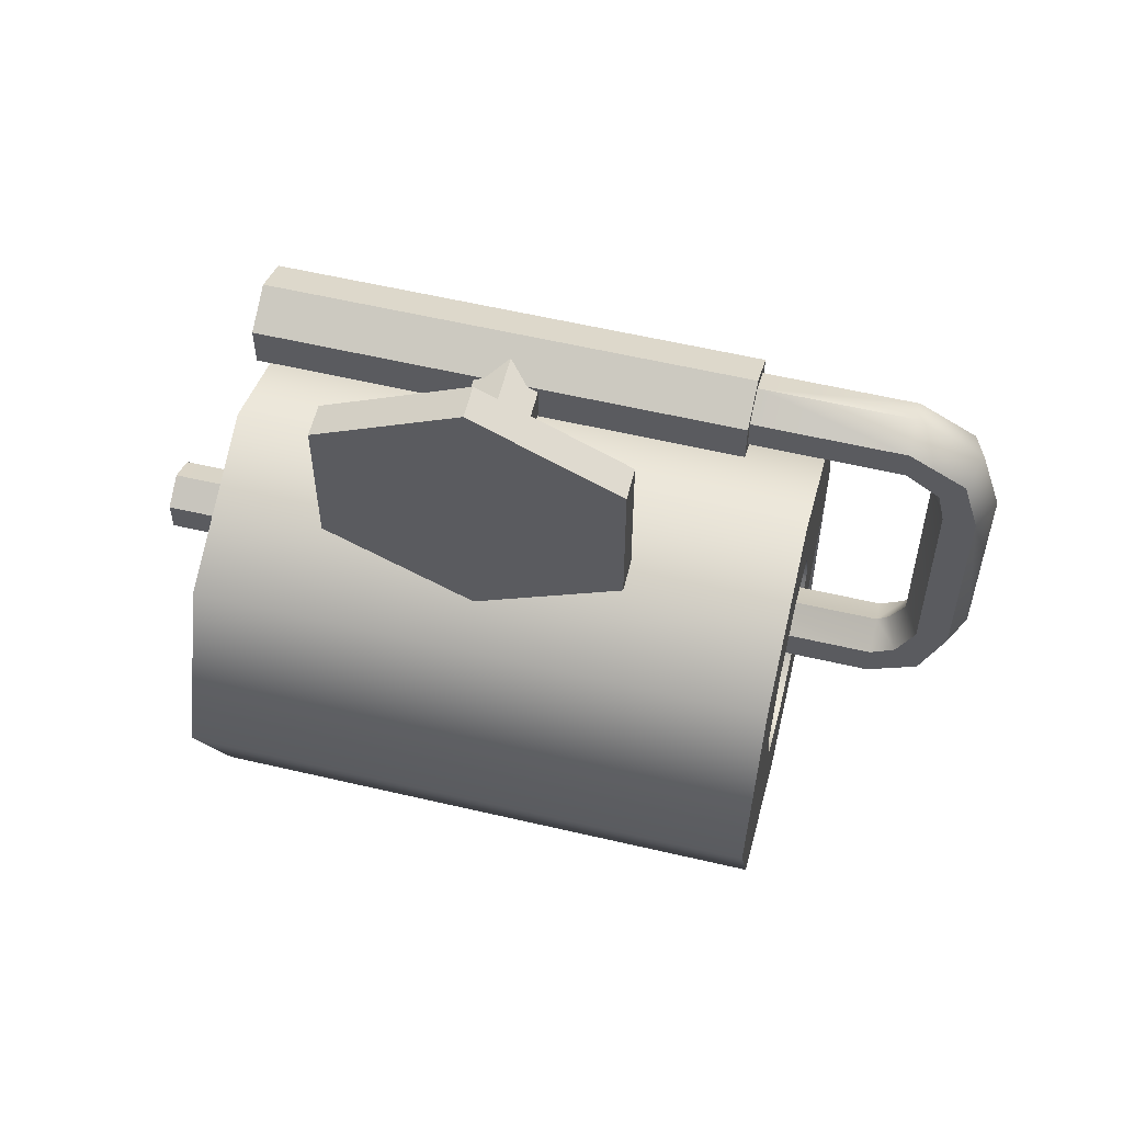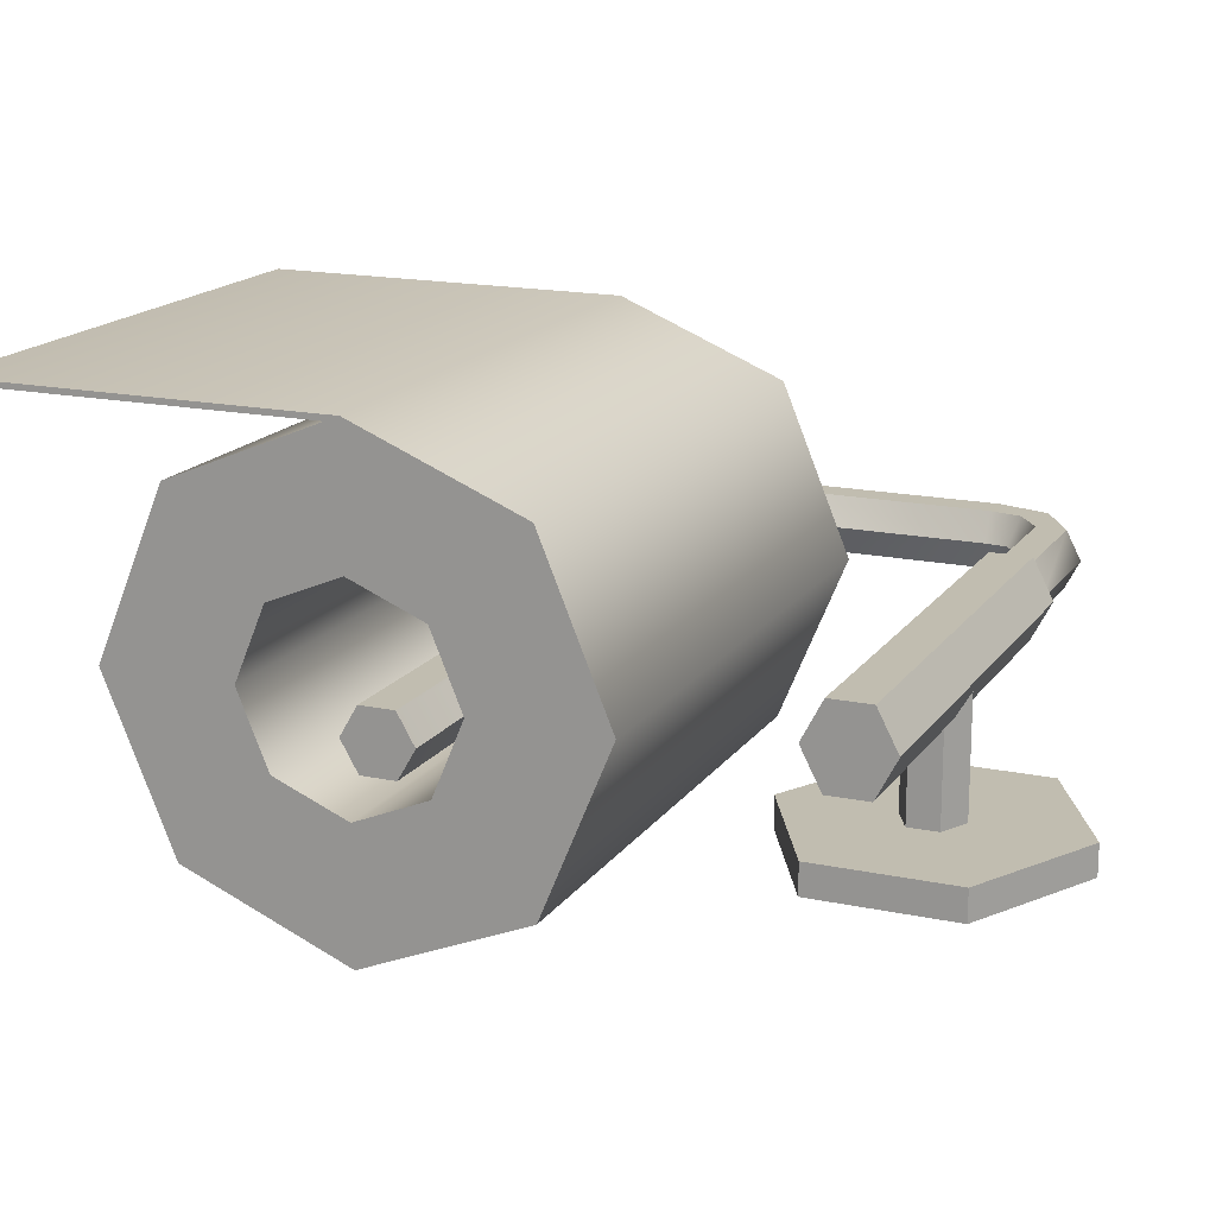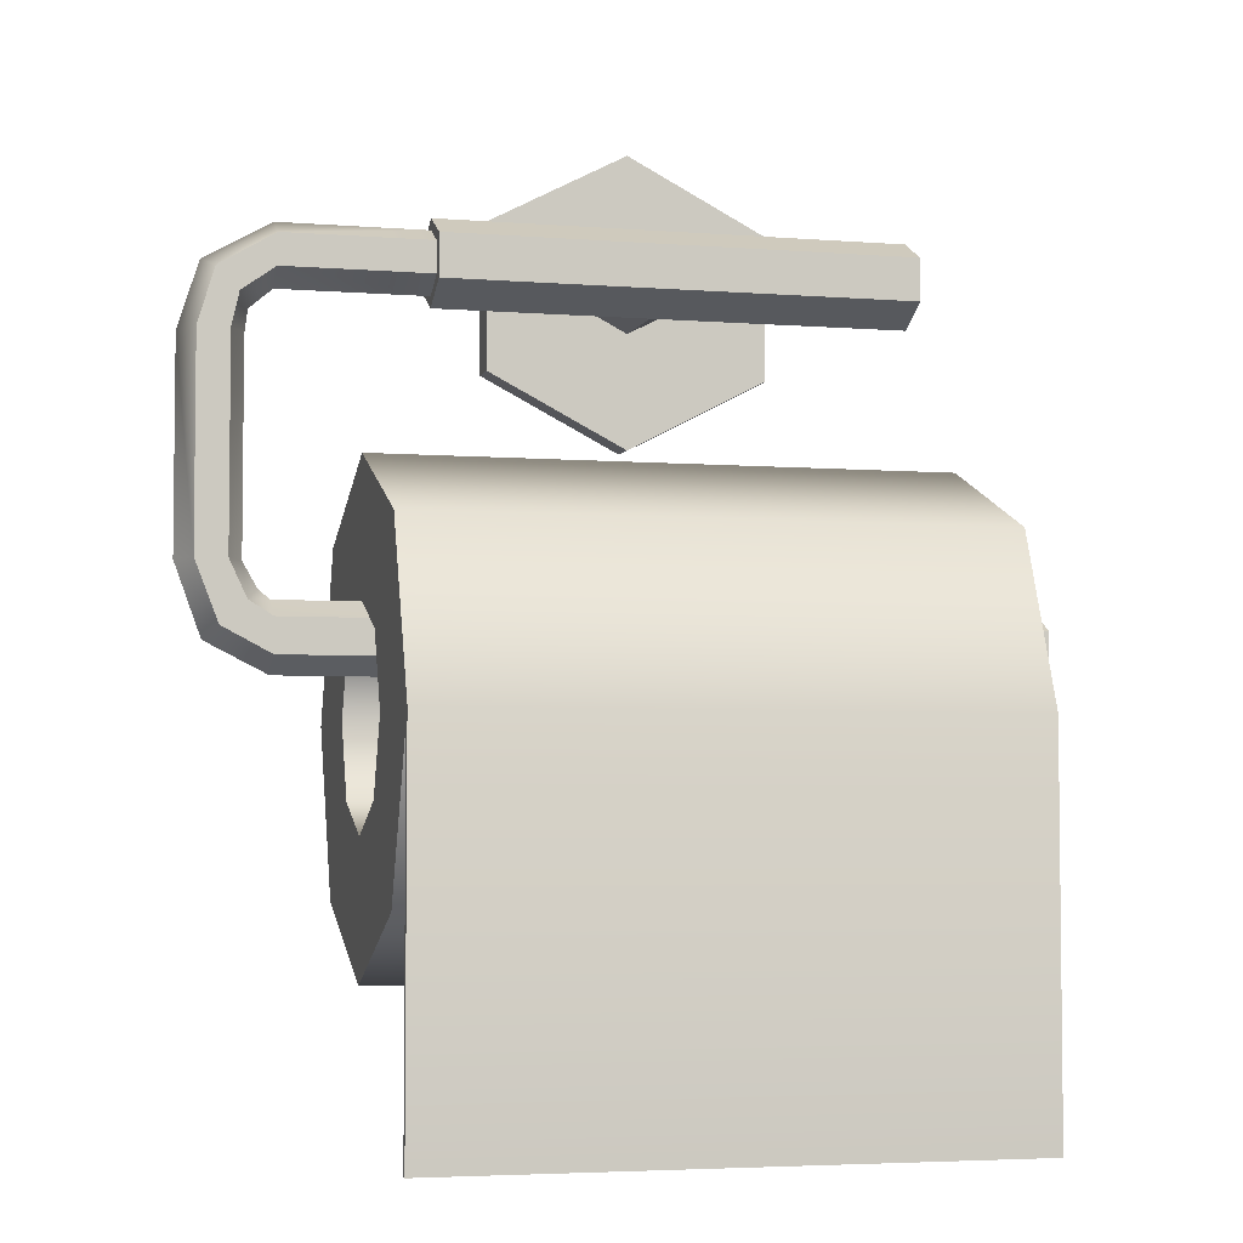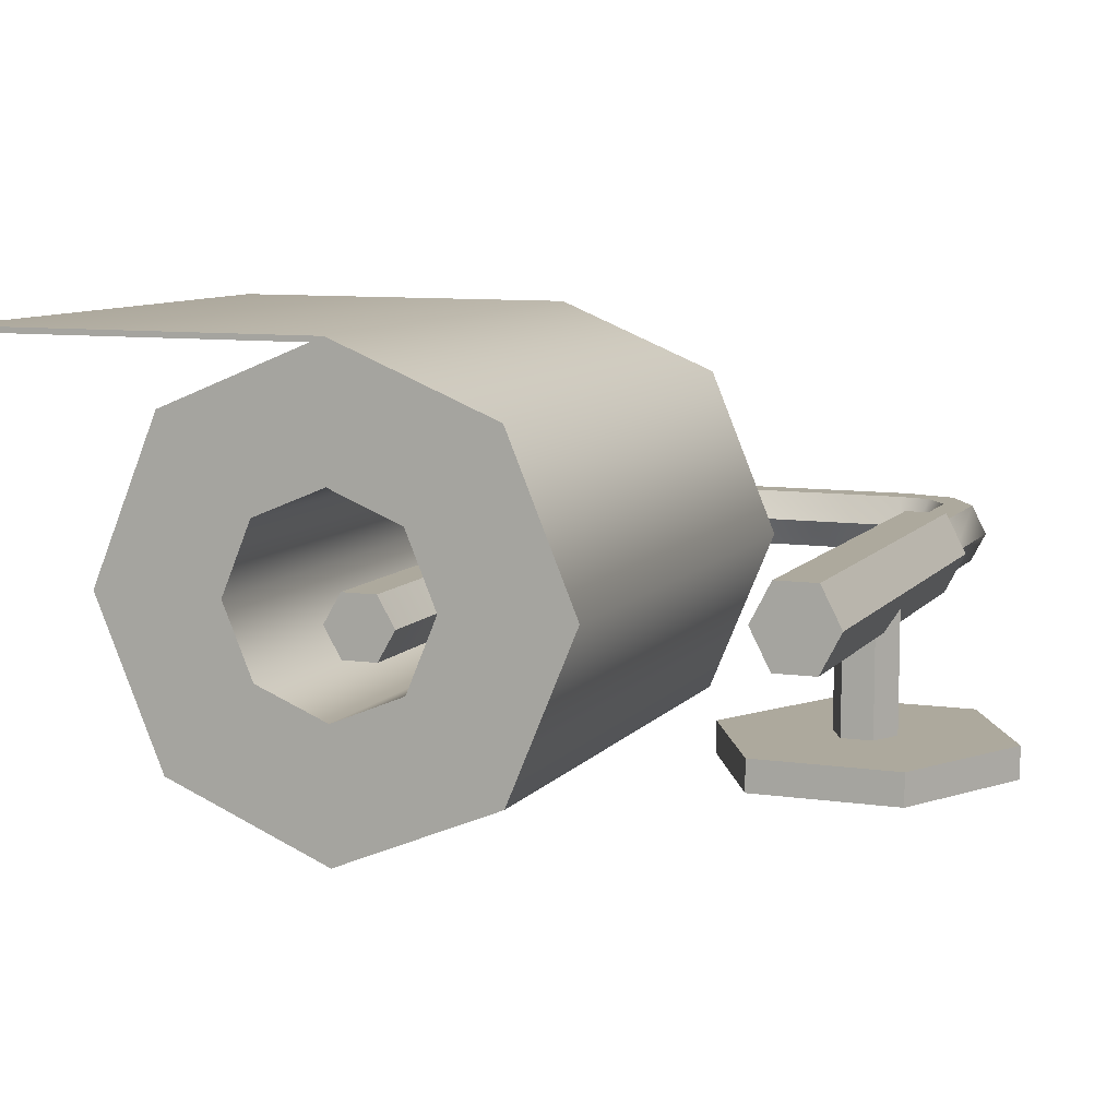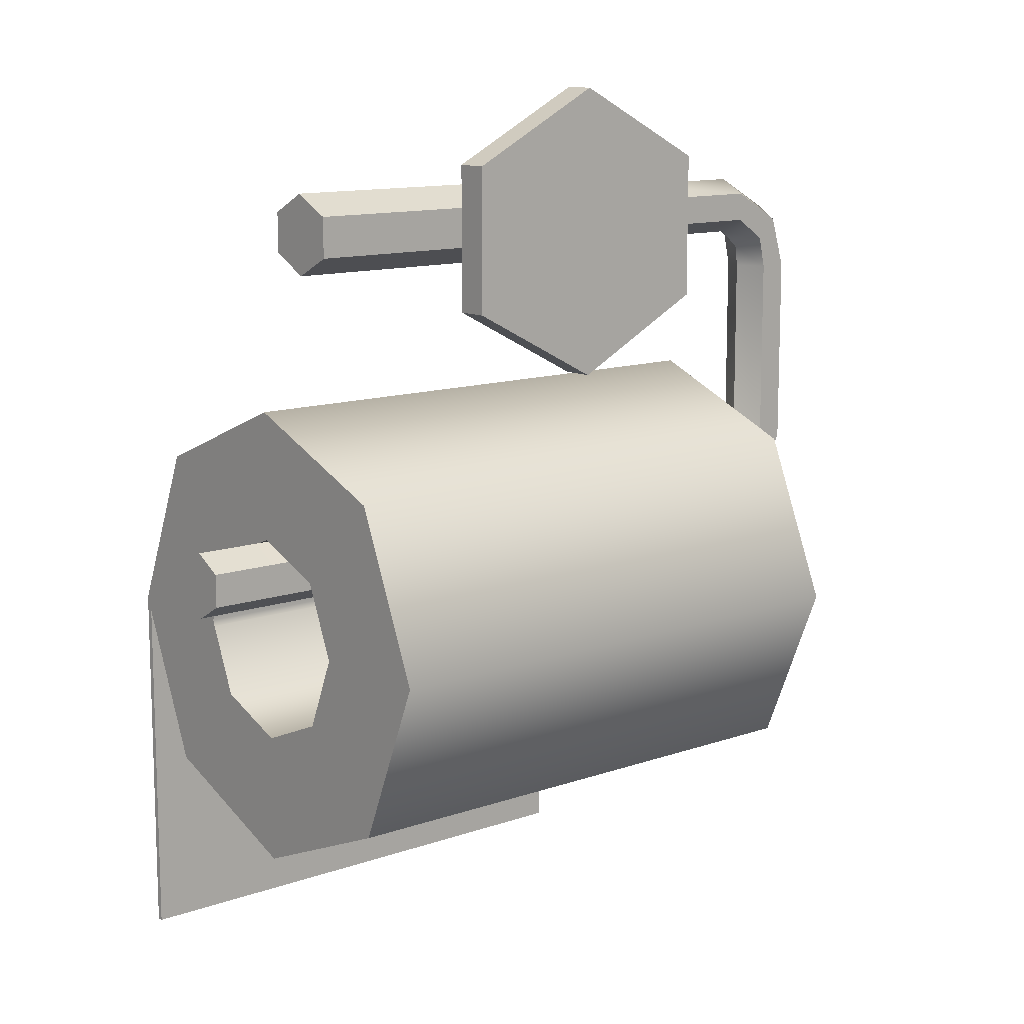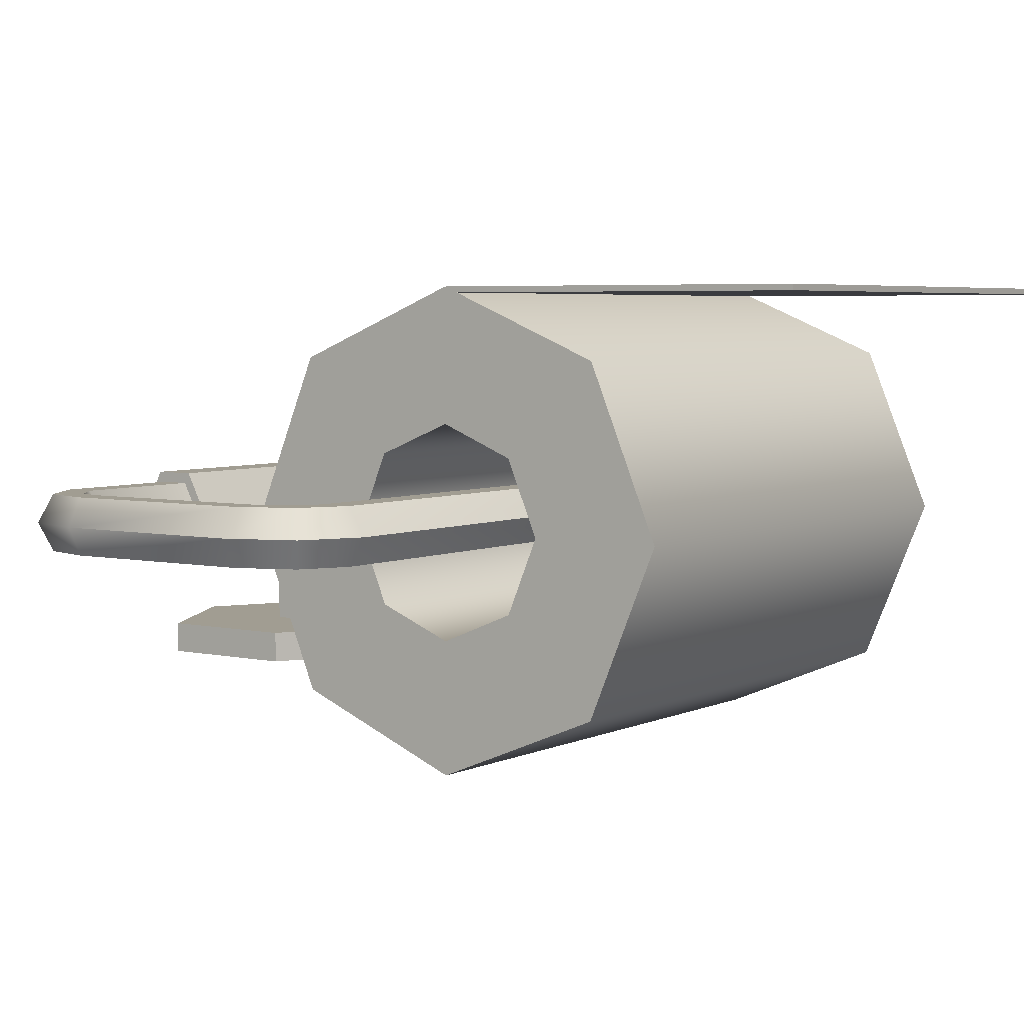
<metadata>
{"format":"obj","ext":"obj","renderer":"f3d","projection":"perspective","resolution":1024,"background":"white","views":[{"elev":57.6,"azim":-166.3,"up":"+Y"},{"elev":16.7,"azim":113.3,"up":"+Z"},{"elev":-4.3,"azim":-14.5,"up":"+Y"},{"elev":8.9,"azim":111.5,"up":"+Z"},{"elev":12.0,"azim":140.0,"up":"+Y"},{"elev":4.7,"azim":-54.9,"up":"+Z"}]}
</metadata>
<code>
o Bathroom_ToiletPaper_Cylinder.009
v -0.1043 0.04073 -0.03887
v 0.1043 0.04073 -0.03887
v -0.1043 0.01324 -0.02748
v 0.1043 0.01324 -0.02748
v -0.1043 0.00186 0
v 0.1043 0.00186 -0
v -0.1043 0.01324 0.02748
v 0.1043 0.01324 0.02748
v -0.1043 0.04073 0.03887
v 0.1043 0.04073 0.03887
v -0.1043 0.06821 0.02748
v 0.1043 0.06821 0.02748
v -0.1043 0.0796 0
v 0.1043 0.0796 -0
v -0.1043 0.06821 -0.02748
v 0.1043 0.06821 -0.02748
v -0.1043 0.04073 -0.08744
v -0.1043 -0.0211 -0.06183
v 0.1043 -0.0211 -0.06183
v 0.1043 0.04073 -0.08744
v -0.1043 -0.04671 0
v 0.1043 -0.04671 -0
v -0.1043 -0.0211 0.06183
v 0.1043 -0.0211 0.06183
v -0.1043 0.04073 0.08744
v 0.1043 0.04073 0.08744
v -0.1043 0.1026 0.06183
v 0.1043 0.1026 0.06183
v -0.1043 0.1282 0
v 0.1043 0.1282 -0
v -0.1043 0.1026 -0.06183
v 0.1043 0.1026 -0.06183
v 0.1043 0.0879 -0
v 0.1043 0.07408 0.03336
v 0.1043 0.04073 0.04717
v 0.1043 0.007374 0.03336
v 0.1043 -0.006442 -0
v 0.1043 0.007374 -0.03336
v 0.1043 0.07408 -0.03336
v 0.1043 0.04073 -0.04717
v -0.1043 0.006527 0.0342
v -0.1043 0.04073 0.04837
v -0.1043 0.006527 -0.0342
v -0.1043 -0.00764 0
v -0.1043 0.0891 0
v -0.1043 0.07493 -0.0342
v -0.1043 0.07493 0.0342
v -0.1043 0.04073 -0.04837
v -0.1043 0.03844 0.03792
v 0.1043 0.03844 0.03792
v -0.1043 0.03559 0.08531
v 0.1043 0.03559 0.08531
v 0.1043 0.03796 0.04602
v -0.1043 0.03789 0.04719
v -0.1043 -0.09827 0.08531
v -0.1043 -0.09827 0.08744
v 0.1043 -0.09827 0.08744
v 0.1043 -0.09827 0.08531
v 0.1342 0.05414 0
v -0.1342 0.05414 0
v 0.1342 0.06033 -0.01072
v -0.1342 0.06033 -0.01072
v 0.1342 0.0727 -0.01072
v -0.1342 0.0727 -0.01072
v 0.1342 0.07889 0
v -0.1342 0.07889 0
v 0.1342 0.0727 0.01072
v -0.1342 0.0727 0.01072
v 0.1342 0.06033 0.01072
v -0.1342 0.06033 0.01072
v -0.1518 0.0696 -0.01072
v -0.1564 0.06538 0
v -0.1428 0.07804 -0.01072
v -0.1383 0.08226 0
v -0.1428 0.07804 0.01072
v -0.1518 0.0696 0.01072
v -0.1602 0.09136 -0.01072
v -0.1658 0.09136 0
v -0.149 0.09136 -0.01072
v -0.1435 0.09136 0
v -0.149 0.09136 0.01072
v -0.1602 0.09136 0.01072
v -0.1602 0.1663 -0.01072
v -0.1658 0.1663 0
v -0.149 0.1663 -0.01072
v -0.1435 0.1663 0
v -0.149 0.1663 0.01072
v -0.1602 0.1663 0.01072
v -0.1542 0.1864 -0.01072
v -0.1581 0.1903 0
v -0.1463 0.1785 -0.01072
v -0.1424 0.1745 0
v -0.1463 0.1785 0.01072
v -0.1542 0.1864 0.01072
v -0.1342 0.1982 -0.01072
v -0.1342 0.2038 0
v -0.1342 0.1871 -0.01072
v -0.1342 0.1815 0
v -0.1342 0.1871 0.01072
v -0.1342 0.1982 0.01072
v -0.08157 0.1982 -0.01072
v -0.08157 0.2038 0
v -0.08157 0.1871 -0.01072
v -0.08157 0.1815 0
v -0.08157 0.1871 0.01072
v -0.08157 0.1982 0.01072
v -0.08157 0.2003 -0.01465
v -0.08157 0.2079 0
v -0.08157 0.185 -0.01465
v -0.08157 0.1774 0
v -0.08157 0.185 0.01465
v -0.08157 0.2003 0.01465
v 0.08646 0.2003 -0.01465
v 0.08646 0.2079 -0
v 0.08646 0.185 -0.01465
v 0.08646 0.1774 -0
v 0.08646 0.185 0.01465
v 0.08646 0.2003 0.01465
v 0.0105 0.1984 0.000731
v -0.00048 0.2041 0.000731
v 0.0105 0.1869 0.000731
v -0.00048 0.1812 0.000731
v -0.01146 0.1869 0.000731
v -0.01146 0.1984 0.000731
v 0.0105 0.1984 -0.05114
v -0.00048 0.2041 -0.05114
v 0.0105 0.1869 -0.05114
v -0.00048 0.1812 -0.05114
v -0.01146 0.1869 -0.05114
v -0.01146 0.1984 -0.05114
v 0.05092 0.2194 -0.05114
v -0.00048 0.2461 -0.05114
v 0.05092 0.1659 -0.05114
v -0.000479 0.1392 -0.05114
v -0.05188 0.1659 -0.05114
v -0.05188 0.2194 -0.05114
v 0.05092 0.2194 -0.06283
v -0.00048 0.2461 -0.06283
v 0.05092 0.1659 -0.06283
v -0.000479 0.1392 -0.06283
v -0.05188 0.1659 -0.06283
v -0.05188 0.2194 -0.06283
f 17 19 18
f 19 21 18
f 22 23 21
f 51 56 25
f 26 27 25
f 28 29 27
f 30 31 29
f 31 20 17
f 33 28 34
f 41 51 54
f 35 52 53
f 44 18 21
f 45 31 46
f 38 22 19
f 39 30 33
f 42 27 47
f 34 26 35
f 44 23 41
f 48 31 17
f 43 17 18
f 37 24 22
f 40 32 39
f 40 19 20
f 47 29 45
f 36 52 24
f 42 51 25
f 24 51 23
f 58 56 55
f 52 57 58
f 51 58 55
f 25 57 26
f 17 20 19
f 19 22 21
f 22 24 23
f 51 55 56
f 26 28 27
f 28 30 29
f 30 32 31
f 31 32 20
f 33 30 28
f 41 23 51
f 35 26 52
f 44 43 18
f 45 29 31
f 38 37 22
f 39 32 30
f 42 25 27
f 34 28 26
f 44 21 23
f 48 46 31
f 43 48 17
f 37 36 24
f 40 20 32
f 40 38 19
f 47 27 29
f 36 53 52
f 42 54 51
f 24 52 51
f 58 57 56
f 52 26 57
f 51 52 58
f 25 56 57
f 3 2 1
f 5 4 3
f 7 6 5
f 9 50 49
f 11 10 9
f 13 12 11
f 13 16 14
f 15 2 16
f 4 40 2
f 2 39 16
f 8 37 6
f 12 35 10
f 16 33 14
f 4 37 38
f 10 53 50
f 14 34 12
f 11 45 13
f 3 48 43
f 1 46 48
f 5 41 7
f 9 47 11
f 15 45 46
f 5 43 44
f 7 54 49
f 9 54 42
f 8 53 36
f 49 8 7
f 3 4 2
f 5 6 4
f 7 8 6
f 9 10 50
f 11 12 10
f 13 14 12
f 13 15 16
f 15 1 2
f 4 38 40
f 2 40 39
f 8 36 37
f 12 34 35
f 16 39 33
f 4 6 37
f 10 35 53
f 14 33 34
f 11 47 45
f 3 1 48
f 1 15 46
f 5 44 41
f 9 42 47
f 15 13 45
f 5 3 43
f 7 41 54
f 9 49 54
f 8 50 53
f 49 50 8
f 60 61 59
f 61 64 63
f 64 65 63
f 66 67 65
f 64 71 73
f 68 69 67
f 69 60 59
f 65 67 69
f 71 78 77
f 68 76 70
f 62 72 71
f 66 73 74
f 70 72 60
f 66 75 68
f 81 88 82
f 76 78 72
f 75 80 81
f 71 79 73
f 76 81 82
f 73 80 74
f 84 94 90
f 79 86 80
f 78 83 77
f 82 84 78
f 81 86 87
f 77 85 79
f 94 99 100
f 87 92 93
f 83 91 85
f 88 93 94
f 85 92 86
f 84 89 83
f 100 102 96
f 91 98 92
f 90 95 89
f 90 100 96
f 93 98 99
f 89 97 91
f 105 112 106
f 99 104 105
f 97 101 103
f 99 106 100
f 97 104 98
f 95 102 101
f 112 114 108
f 103 110 104
f 101 108 107
f 106 108 102
f 105 110 111
f 103 107 109
f 116 115 114
f 111 116 117
f 107 115 109
f 111 118 112
f 109 116 110
f 108 113 107
f 122 121 120
f 136 129 130
f 129 122 123
f 121 125 119
f 124 129 123
f 122 127 121
f 125 120 119
f 120 130 124
f 132 142 136
f 134 127 128
f 125 132 126
f 132 130 126
f 129 134 128
f 127 131 125
f 141 142 138
f 141 134 135
f 139 131 133
f 136 141 135
f 140 133 134
f 137 132 131
f 60 62 61
f 61 62 64
f 64 66 65
f 66 68 67
f 64 62 71
f 68 70 69
f 69 70 60
f 69 59 61
f 61 63 69
f 63 65 69
f 71 72 78
f 68 75 76
f 62 60 72
f 66 64 73
f 70 76 72
f 66 74 75
f 81 87 88
f 76 82 78
f 75 74 80
f 71 77 79
f 76 75 81
f 73 79 80
f 84 88 94
f 79 85 86
f 78 84 83
f 82 88 84
f 81 80 86
f 77 83 85
f 94 93 99
f 87 86 92
f 83 89 91
f 88 87 93
f 85 91 92
f 84 90 89
f 100 106 102
f 91 97 98
f 90 96 95
f 90 94 100
f 93 92 98
f 89 95 97
f 105 111 112
f 99 98 104
f 97 95 101
f 99 105 106
f 97 103 104
f 95 96 102
f 112 118 114
f 103 109 110
f 101 102 108
f 106 112 108
f 105 104 110
f 103 101 107
f 115 113 114
f 114 118 117
f 117 116 114
f 111 110 116
f 107 113 115
f 111 117 118
f 109 115 116
f 108 114 113
f 121 119 120
f 120 124 123
f 123 122 120
f 136 135 129
f 129 128 122
f 121 127 125
f 124 130 129
f 122 128 127
f 125 126 120
f 120 126 130
f 132 138 142
f 134 133 127
f 125 131 132
f 132 136 130
f 129 135 134
f 127 133 131
f 138 137 139
f 139 140 138
f 140 141 138
f 141 140 134
f 139 137 131
f 136 142 141
f 140 139 133
f 137 138 132

</code>
